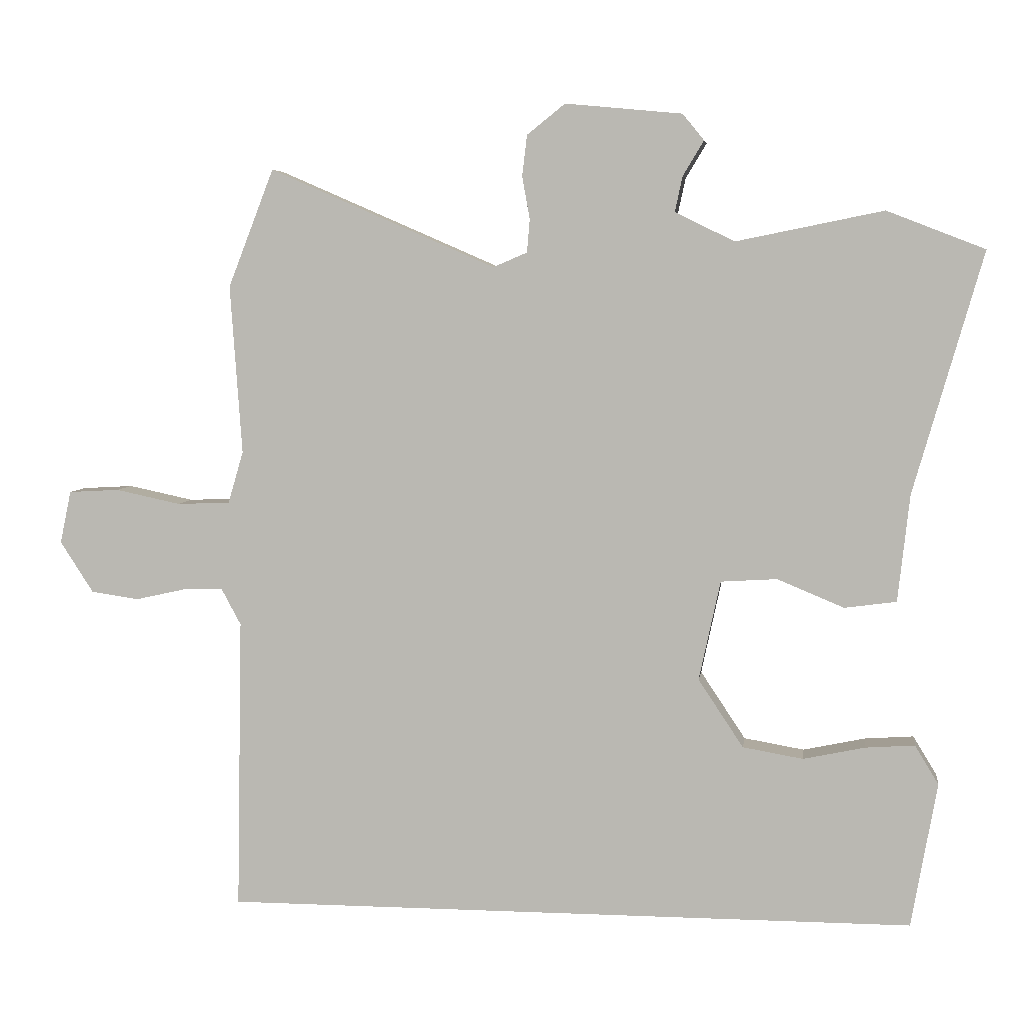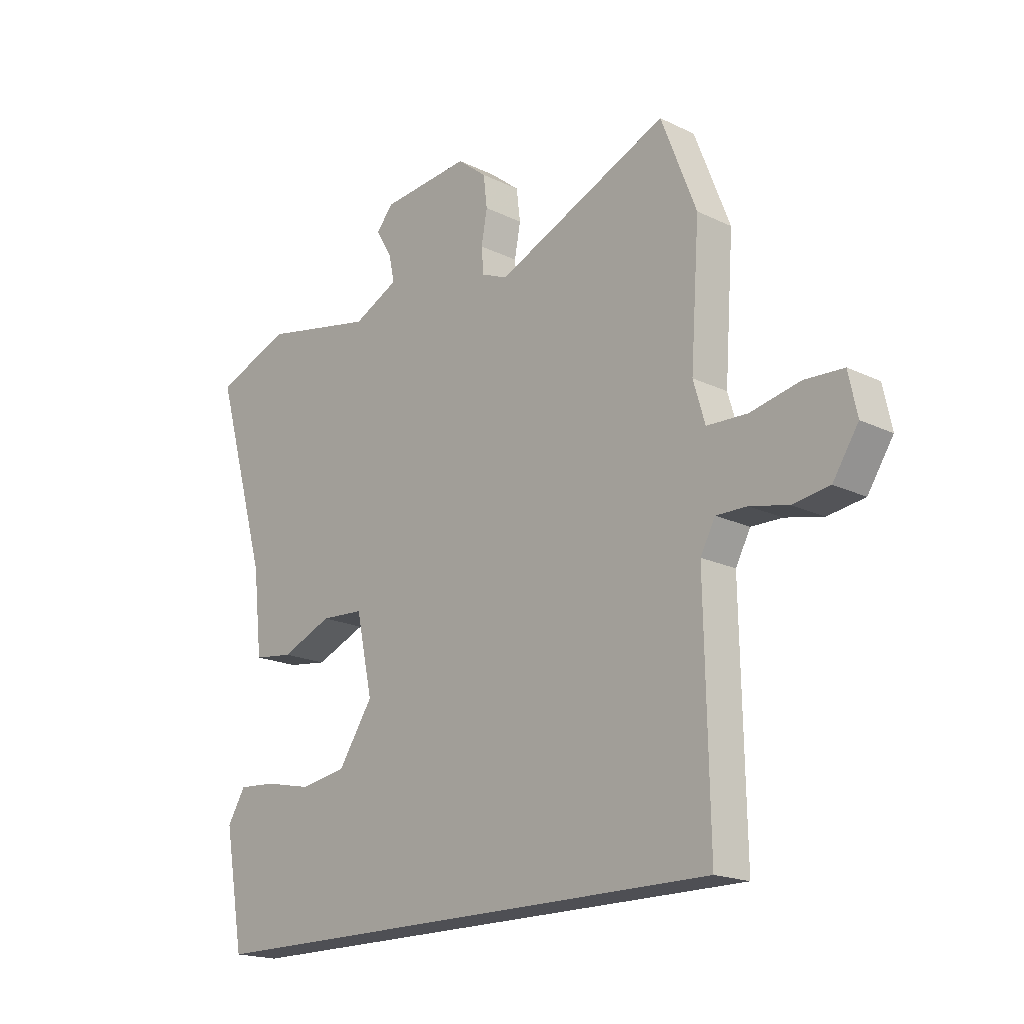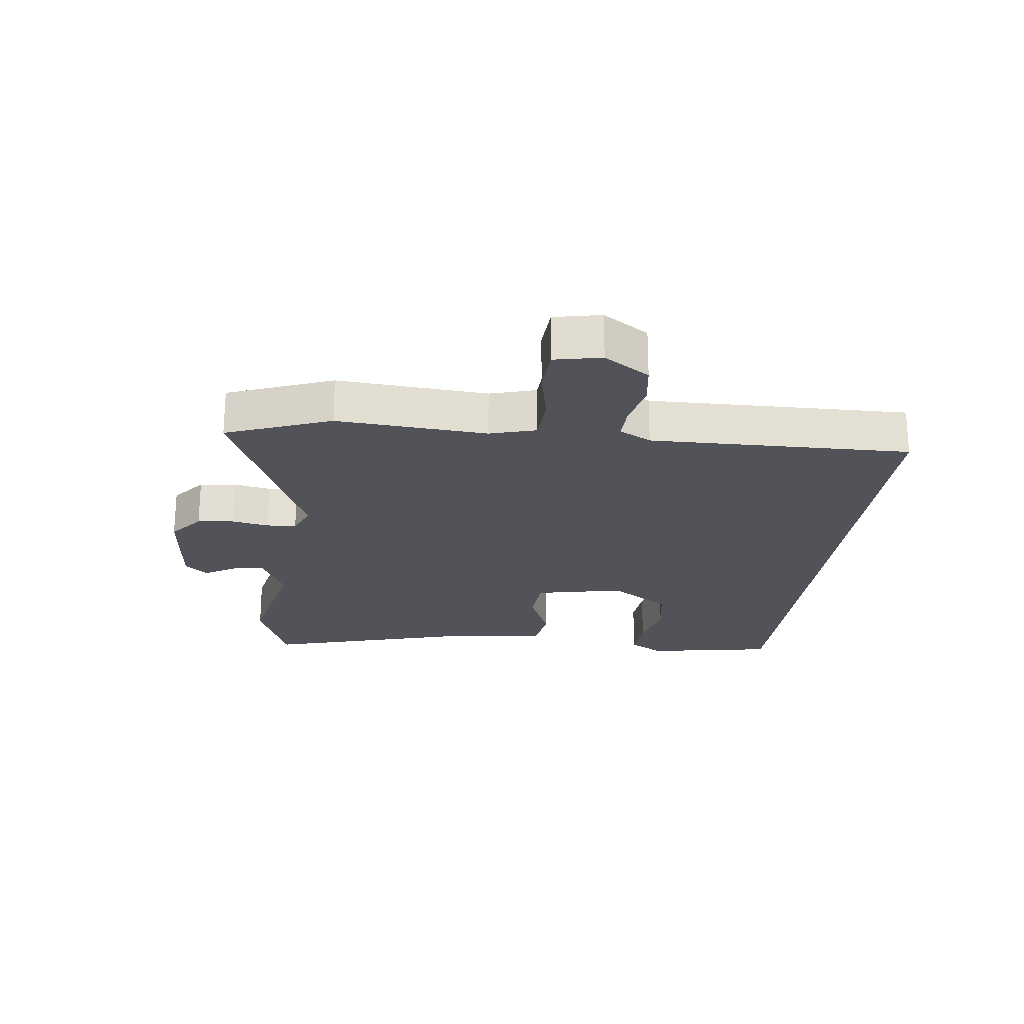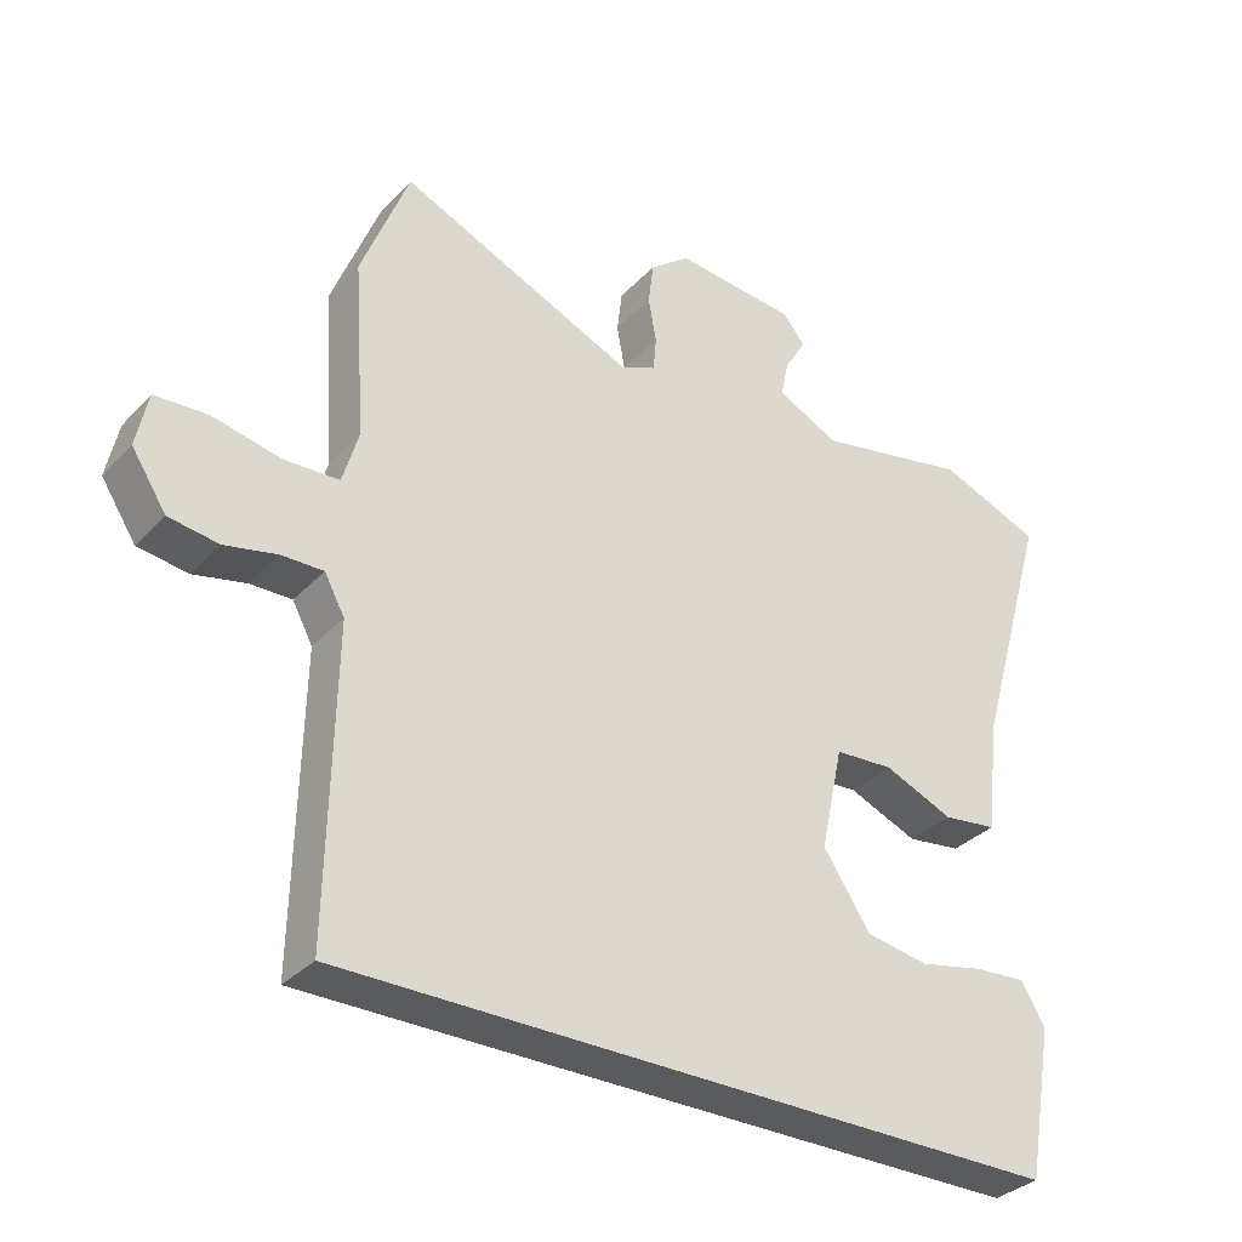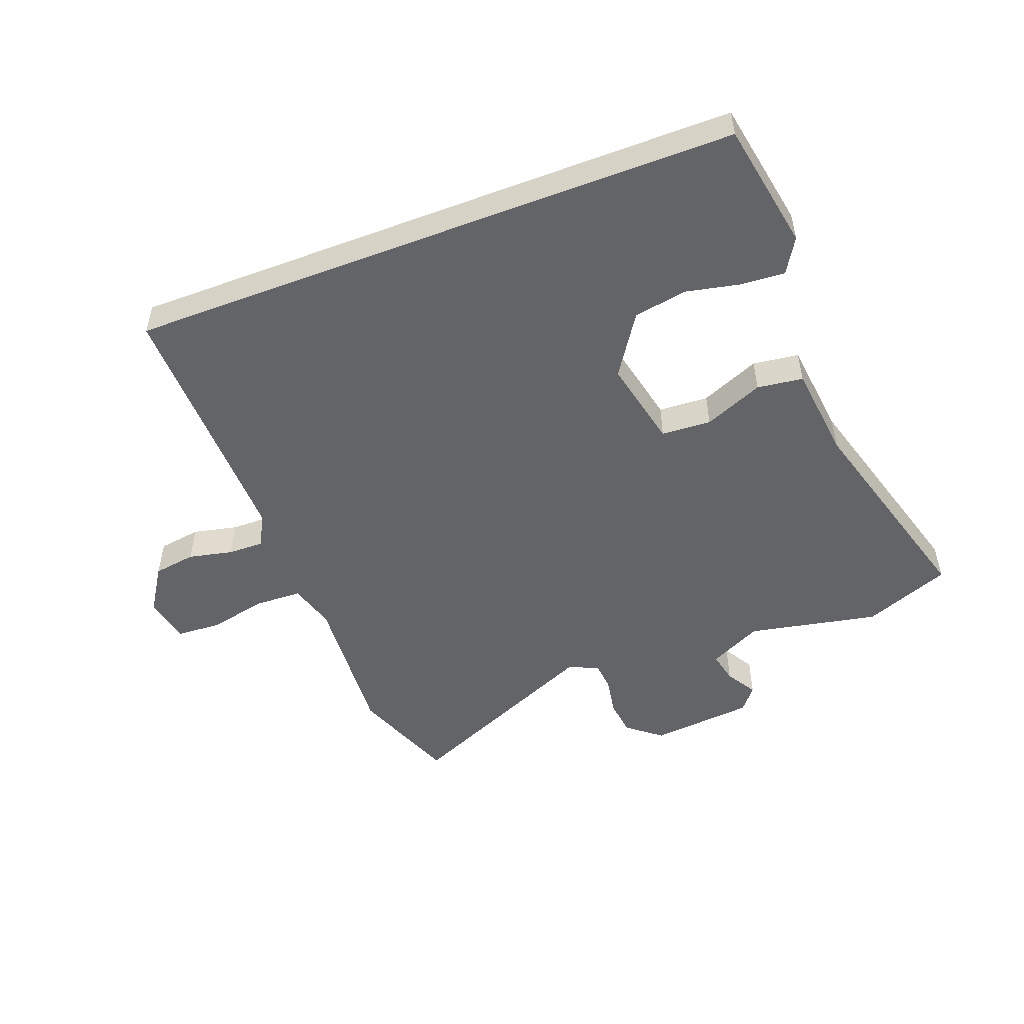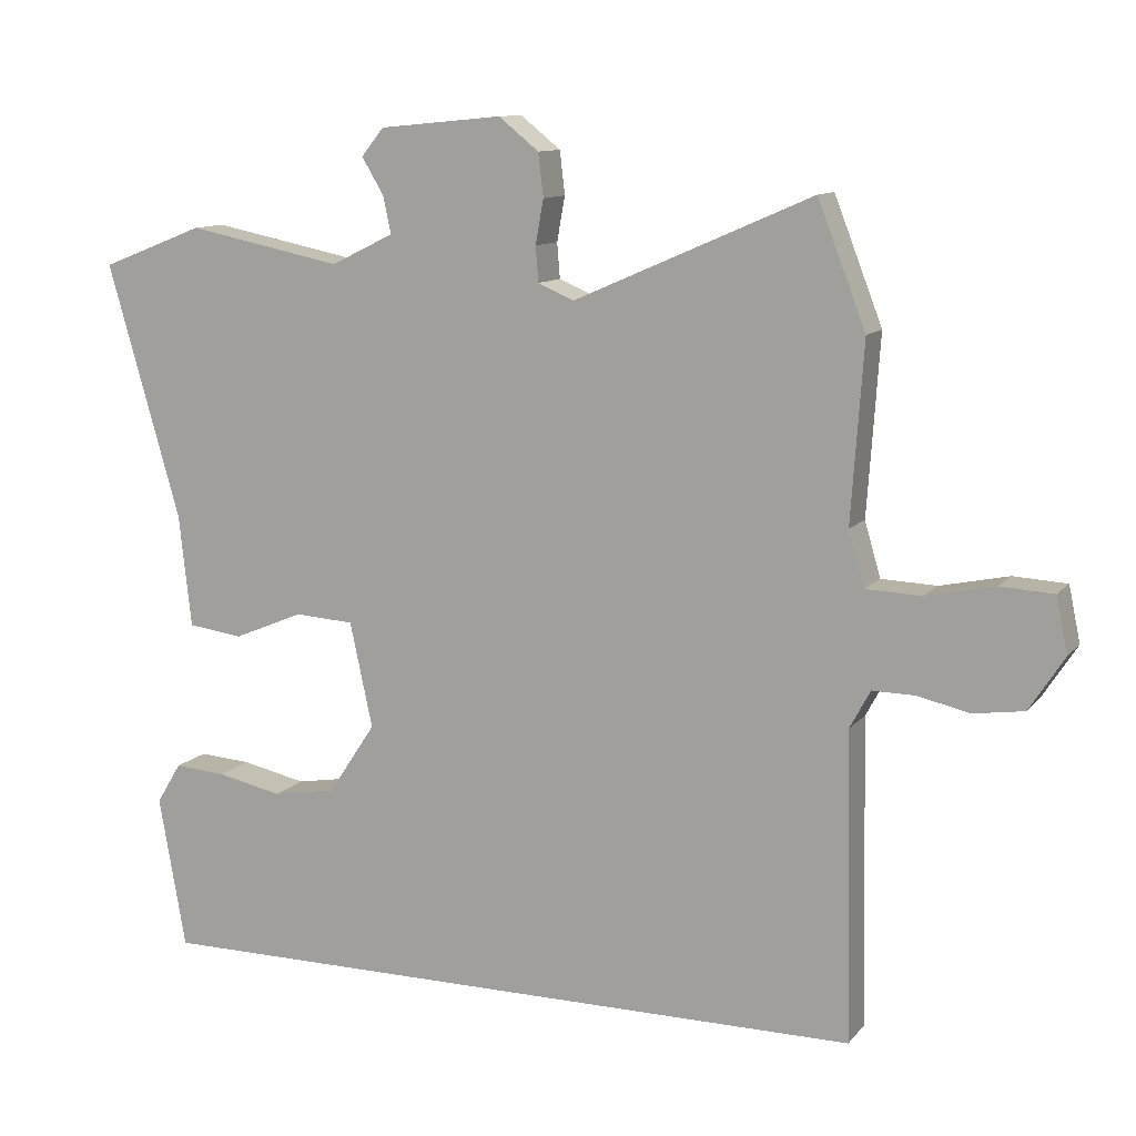
<metadata>
{"format":"obj","ext":"obj","renderer":"f3d","projection":"perspective","resolution":1024,"background":"white","views":[{"elev":5.4,"azim":-172.3,"up":"+Z"},{"elev":-18.4,"azim":47.0,"up":"+Z"},{"elev":-22.6,"azim":82.9,"up":"+Y"},{"elev":-33.2,"azim":144.1,"up":"+Z"},{"elev":-51.2,"azim":-159.1,"up":"+Y"},{"elev":11.1,"azim":23.2,"up":"+Z"}]}
</metadata>
<code>
v 0.527 0.07 -0.5
v -0.472 0.07 -0.5
v -0.509 0.07 -0.291
v -0.475 0.07 -0.235
v -0.404 0.07 -0.24
v -0.315 0.07 -0.259
v -0.228 0.07 -0.244
v -0.163 0.07 -0.146
v -0.194 0.07 -0.002
v -0.275 0.07 0.003
v -0.371 0.07 -0.037
v -0.446 0.07 -0.027
v -0.463 0.07 0.127
v -0.563 0.07 0.475
v -0.422 0.07 0.53
v -0.21 0.07 0.487
v -0.124 0.07 0.529
v -0.135 0.07 0.58
v -0.165 0.07 0.63
v -0.134 0.07 0.668
v 0.034 0.07 0.684
v 0.089 0.07 0.64
v 0.096 0.07 0.581
v 0.085 0.07 0.52
v 0.089 0.07 0.472
v 0.138 0.07 0.451
v 0.464 0.07 0.593
v 0.53 0.07 0.423
v 0.513 0.07 0.179
v 0.535 0.07 0.104
v 0.611 0.07 0.101
v 0.705 0.07 0.121
v 0.778 0.07 0.117
v 0.794 0.07 0.041
v 0.746 0.07 -0.033
v 0.677 0.07 -0.043
v 0.605 0.07 -0.027
v 0.547 0.07 -0.026
v 0.519 0.07 -0.078
v 0.527 0 -0.5
v -0.472 0 -0.5
v -0.509 0 -0.291
v -0.475 0 -0.235
v -0.404 0 -0.24
v -0.315 0 -0.259
v -0.228 0 -0.244
v -0.163 0 -0.146
v -0.194 0 -0.002
v -0.275 0 0.003
v -0.371 0 -0.037
v -0.446 0 -0.027
v -0.463 0 0.127
v -0.563 0 0.475
v -0.422 0 0.53
v -0.21 0 0.487
v -0.124 0 0.529
v -0.135 0 0.58
v -0.165 0 0.63
v -0.134 0 0.668
v 0.034 0 0.684
v 0.089 0 0.64
v 0.096 0 0.581
v 0.085 0 0.52
v 0.089 0 0.472
v 0.138 0 0.451
v 0.464 0 0.593
v 0.53 0 0.423
v 0.513 0 0.179
v 0.535 0 0.104
v 0.611 0 0.101
v 0.705 0 0.121
v 0.778 0 0.117
v 0.794 0 0.041
v 0.746 0 -0.033
v 0.677 0 -0.043
v 0.605 0 -0.027
v 0.547 0 -0.026
v 0.519 0 -0.078
f 34 35 36 37
f 34 37 38
f 31 32 33 34
f 30 31 34 38
f 29 30 38 39
f 26 27 28 29
f 25 26 29 39
f 21 22 23 24
f 21 24 25
f 18 19 20 21
f 17 18 21 25
f 16 17 25 39
f 13 14 15 16
f 10 11 12 13
f 9 10 13 16
f 8 9 16 39
f 3 4 5 6
f 1 2 3 6
f 1 6 7
f 1 7 8 39
f 76 75 74 73
f 77 76 73
f 73 72 71 70
f 77 73 70 69
f 78 77 69 68
f 68 67 66 65
f 78 68 65 64
f 63 62 61 60
f 64 63 60
f 60 59 58 57
f 64 60 57 56
f 78 64 56 55
f 55 54 53 52
f 52 51 50 49
f 55 52 49 48
f 78 55 48 47
f 45 44 43 42
f 45 42 41 40
f 46 45 40
f 78 47 46 40
f 1 40 41 2
f 2 41 42 3
f 3 42 43 4
f 4 43 44 5
f 5 44 45 6
f 6 45 46 7
f 7 46 47 8
f 8 47 48 9
f 9 48 49 10
f 10 49 50 11
f 11 50 51 12
f 12 51 52 13
f 13 52 53 14
f 14 53 54 15
f 15 54 55 16
f 16 55 56 17
f 17 56 57 18
f 18 57 58 19
f 19 58 59 20
f 20 59 60 21
f 21 60 61 22
f 22 61 62 23
f 23 62 63 24
f 24 63 64 25
f 25 64 65 26
f 26 65 66 27
f 27 66 67 28
f 28 67 68 29
f 29 68 69 30
f 30 69 70 31
f 31 70 71 32
f 32 71 72 33
f 33 72 73 34
f 34 73 74 35
f 35 74 75 36
f 36 75 76 37
f 37 76 77 38
f 38 77 78 39
f 39 78 40 1

</code>
